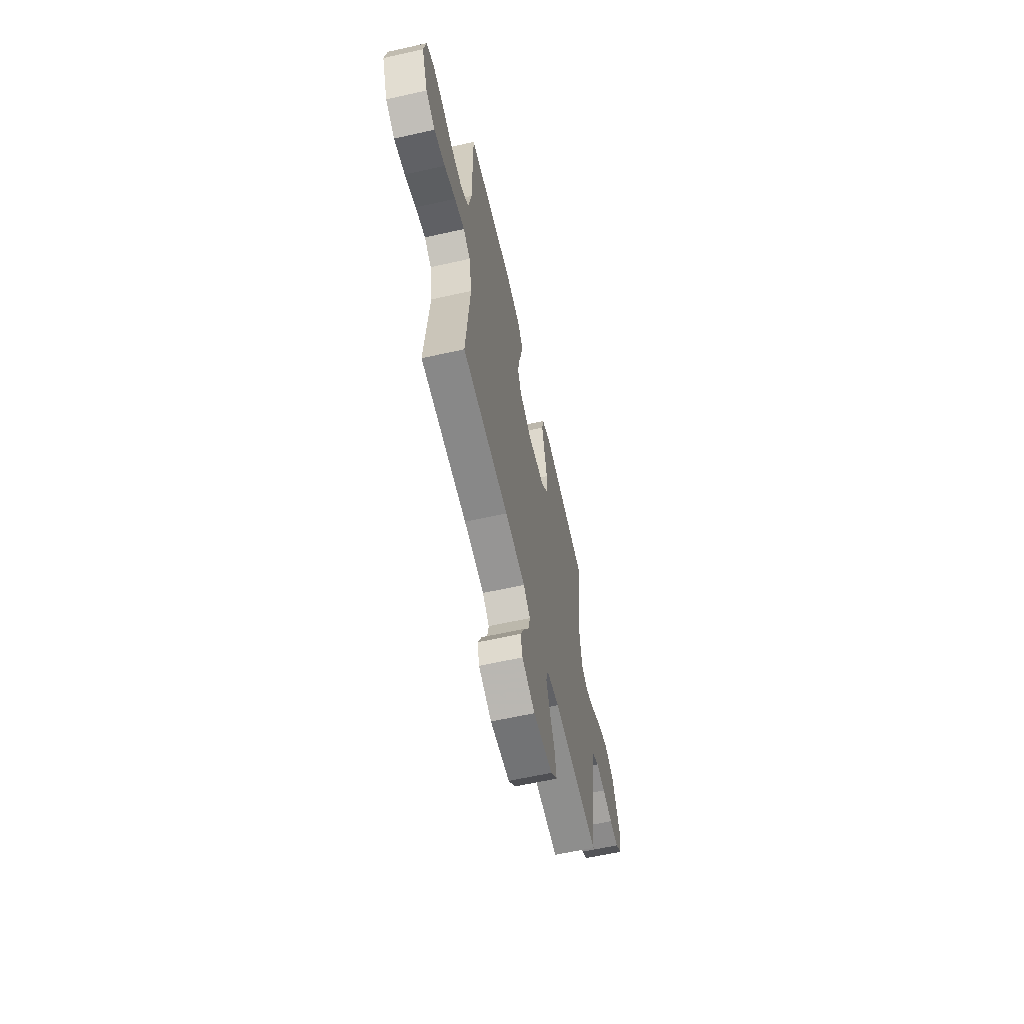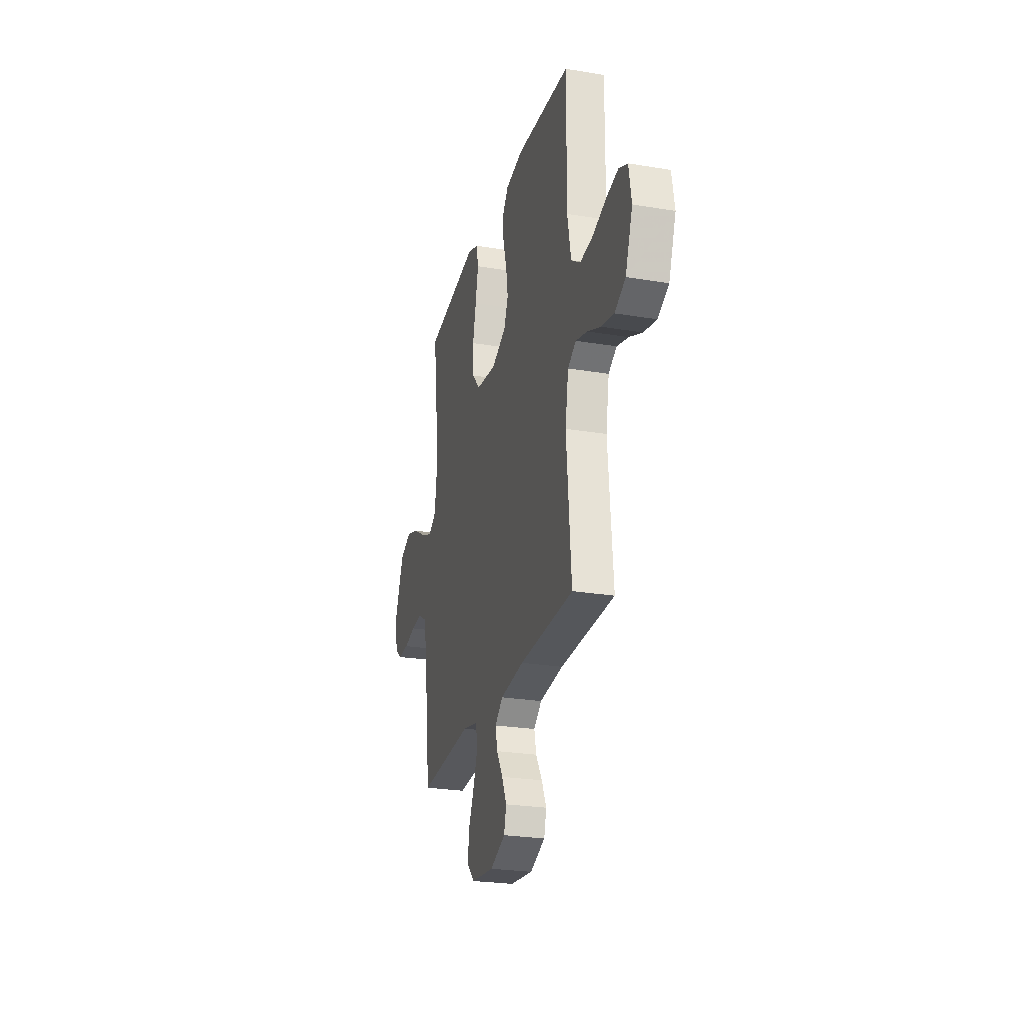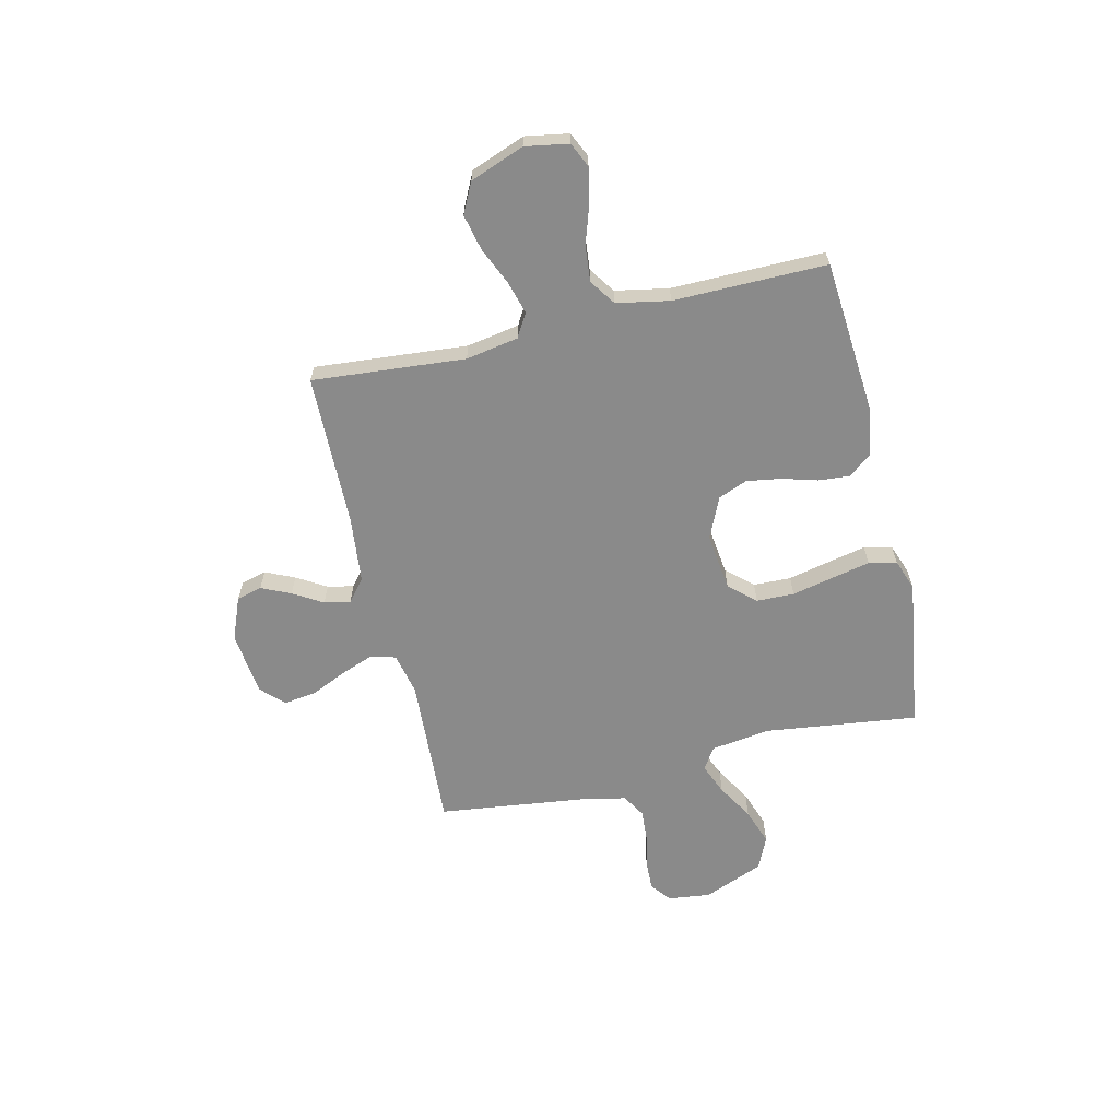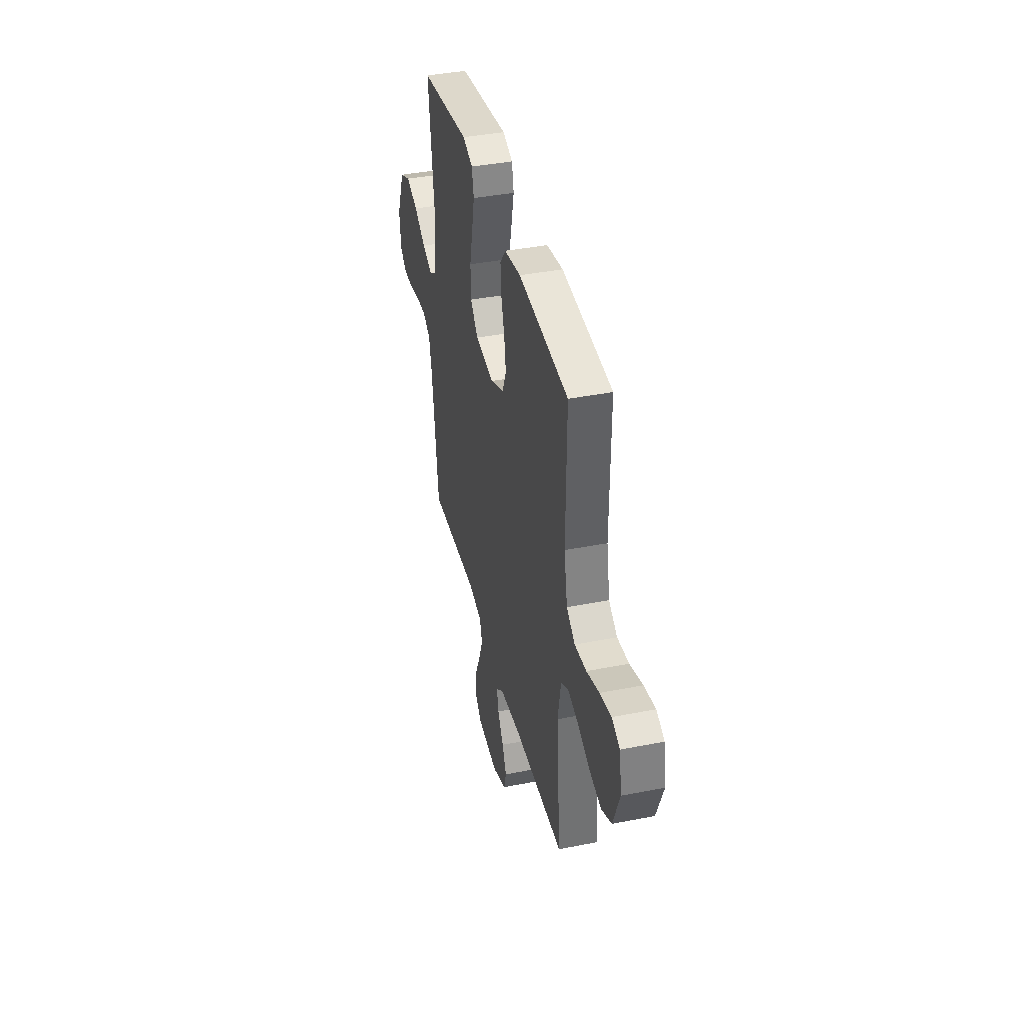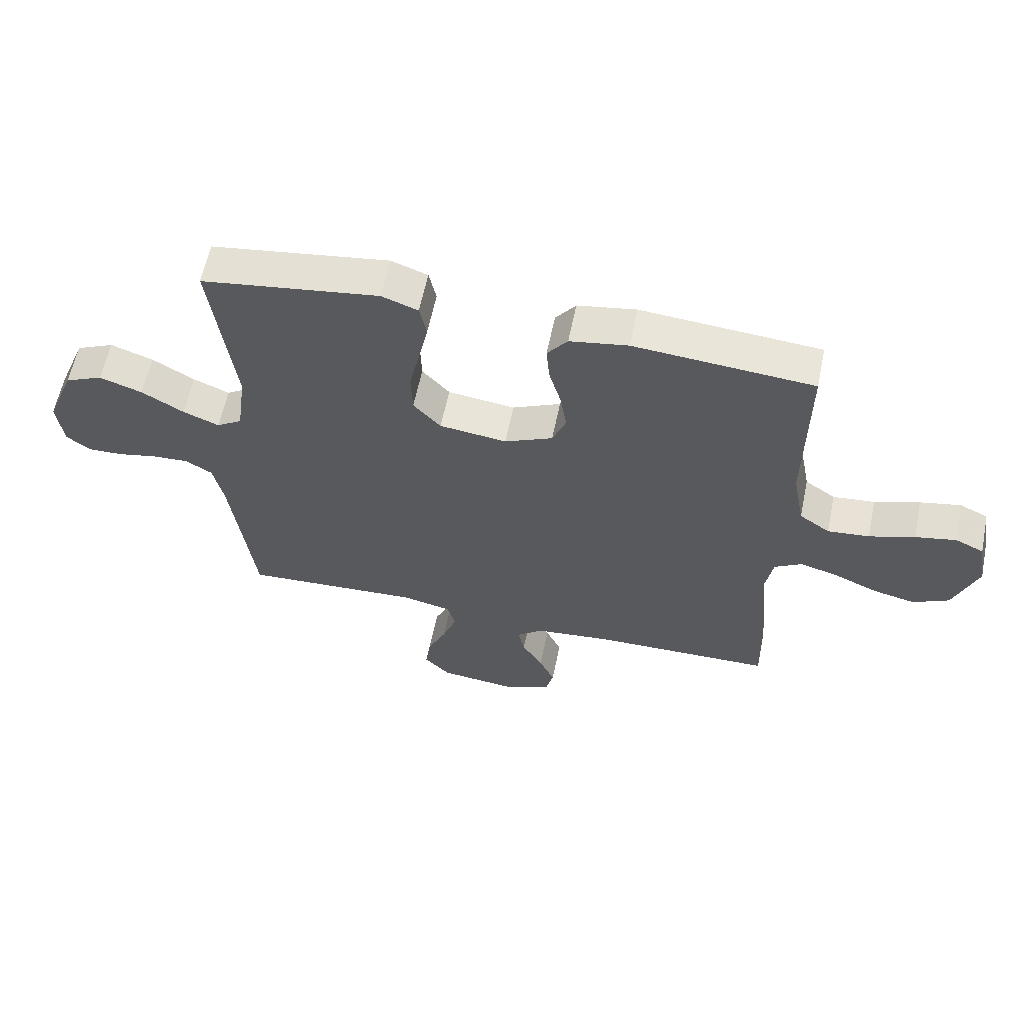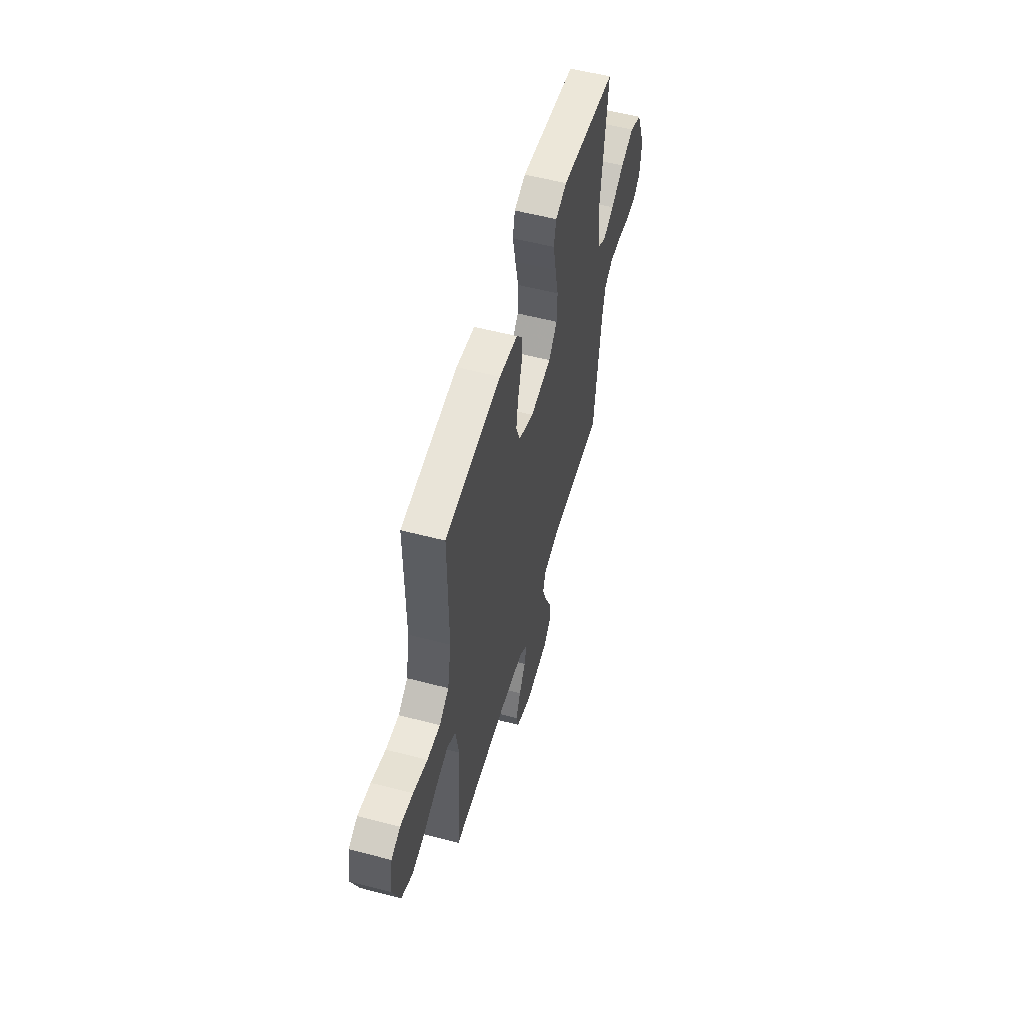
<metadata>
{"format":"obj","ext":"obj","renderer":"f3d","projection":"perspective","resolution":1024,"background":"white","views":[{"elev":-61.8,"azim":-77.2,"up":"+Z"},{"elev":-25.4,"azim":-105.0,"up":"+Z"},{"elev":-63.5,"azim":-76.7,"up":"+Y"},{"elev":40.0,"azim":-103.7,"up":"+Z"},{"elev":60.3,"azim":-168.4,"up":"+Z"},{"elev":55.4,"azim":-74.5,"up":"+Z"}]}
</metadata>
<code>
v -0.5 0.07 0.5
v -0.2 0.07 0.524
v -0.102 0.07 0.507
v -0.068 0.07 0.463
v -0.073 0.07 0.402
v -0.093 0.07 0.333
v -0.104 0.07 0.265
v -0.081 0.07 0.208
v 0 0.07 0.171
v 0.113 0.07 0.185
v 0.159 0.07 0.236
v 0.161 0.07 0.31
v 0.143 0.07 0.391
v 0.127 0.07 0.467
v 0.139 0.07 0.522
v 0.2 0.07 0.544
v 0.5 0.07 0.5
v 0.462 0.07 0.2
v 0.478 0.07 0.083
v 0.521 0.07 0.055
v 0.582 0.07 0.08
v 0.653 0.07 0.122
v 0.725 0.07 0.147
v 0.789 0.07 0.118
v 0.837 0.07 0
v 0.827 0.07 -0.084
v 0.787 0.07 -0.115
v 0.728 0.07 -0.113
v 0.662 0.07 -0.099
v 0.601 0.07 -0.095
v 0.555 0.07 -0.122
v 0.538 0.07 -0.2
v 0.5 0.07 -0.5
v 0.2 0.07 -0.483
v 0.118 0.07 -0.501
v 0.104 0.07 -0.549
v 0.128 0.07 -0.614
v 0.16 0.07 -0.684
v 0.169 0.07 -0.748
v 0.126 0.07 -0.792
v 0 0.07 -0.806
v -0.084 0.07 -0.772
v -0.097 0.07 -0.722
v -0.071 0.07 -0.665
v -0.036 0.07 -0.607
v -0.025 0.07 -0.556
v -0.069 0.07 -0.52
v -0.2 0.07 -0.506
v -0.5 0.07 -0.5
v -0.474 0.07 -0.2
v -0.492 0.07 -0.097
v -0.538 0.07 -0.07
v -0.602 0.07 -0.088
v -0.675 0.07 -0.12
v -0.746 0.07 -0.136
v -0.806 0.07 -0.106
v -0.846 0.07 0
v -0.831 0.07 0.085
v -0.783 0.07 0.107
v -0.715 0.07 0.093
v -0.639 0.07 0.068
v -0.569 0.07 0.061
v -0.518 0.07 0.096
v -0.498 0.07 0.2
v -0.5 0 0.5
v -0.2 0 0.524
v -0.102 0 0.507
v -0.068 0 0.463
v -0.073 0 0.402
v -0.093 0 0.333
v -0.104 0 0.265
v -0.081 0 0.208
v 0 0 0.171
v 0.113 0 0.185
v 0.159 0 0.236
v 0.161 0 0.31
v 0.143 0 0.391
v 0.127 0 0.467
v 0.139 0 0.522
v 0.2 0 0.544
v 0.5 0 0.5
v 0.462 0 0.2
v 0.478 0 0.083
v 0.521 0 0.055
v 0.582 0 0.08
v 0.653 0 0.122
v 0.725 0 0.147
v 0.789 0 0.118
v 0.837 0 0
v 0.827 0 -0.084
v 0.787 0 -0.115
v 0.728 0 -0.113
v 0.662 0 -0.099
v 0.601 0 -0.095
v 0.555 0 -0.122
v 0.538 0 -0.2
v 0.5 0 -0.5
v 0.2 0 -0.483
v 0.118 0 -0.501
v 0.104 0 -0.549
v 0.128 0 -0.614
v 0.16 0 -0.684
v 0.169 0 -0.748
v 0.126 0 -0.792
v 0 0 -0.806
v -0.084 0 -0.772
v -0.097 0 -0.722
v -0.071 0 -0.665
v -0.036 0 -0.607
v -0.025 0 -0.556
v -0.069 0 -0.52
v -0.2 0 -0.506
v -0.5 0 -0.5
v -0.474 0 -0.2
v -0.492 0 -0.097
v -0.538 0 -0.07
v -0.602 0 -0.088
v -0.675 0 -0.12
v -0.746 0 -0.136
v -0.806 0 -0.106
v -0.846 0 0
v -0.831 0 0.085
v -0.783 0 0.107
v -0.715 0 0.093
v -0.639 0 0.068
v -0.569 0 0.061
v -0.518 0 0.096
v -0.498 0 0.2
f 59 60 61
f 58 59 61
f 57 58 61
f 56 57 61
f 55 56 61
f 54 55 61
f 53 54 61
f 52 53 61 62
f 51 52 62 63
f 48 49 50
f 51 63 64
f 50 51 64
f 48 50 64
f 47 48 64
f 43 44 45
f 42 43 45
f 41 42 45
f 40 41 45
f 39 40 45
f 38 39 45
f 37 38 45
f 36 37 45 46
f 64 1 2
f 47 64 2
f 46 47 2
f 36 46 2
f 35 36 2
f 27 28 29
f 26 27 29
f 25 26 29
f 24 25 29
f 23 24 29
f 22 23 29
f 21 22 29
f 20 21 29 30
f 19 20 30 31
f 16 17 18
f 15 16 18
f 14 15 18
f 13 14 18
f 12 13 18
f 11 12 18 19
f 19 31 32
f 11 19 32
f 10 11 32
f 4 5 6
f 3 4 6
f 2 3 6
f 2 6 7
f 35 2 7
f 32 33 34
f 10 32 34
f 9 10 34
f 8 9 34 35
f 7 8 35
f 125 124 123
f 125 123 122
f 125 122 121
f 125 121 120
f 125 120 119
f 125 119 118
f 125 118 117
f 126 125 117 116
f 127 126 116 115
f 114 113 112
f 128 127 115
f 128 115 114
f 128 114 112
f 128 112 111
f 109 108 107
f 109 107 106
f 109 106 105
f 109 105 104
f 109 104 103
f 109 103 102
f 109 102 101
f 110 109 101 100
f 66 65 128
f 66 128 111
f 66 111 110
f 66 110 100
f 66 100 99
f 93 92 91
f 93 91 90
f 93 90 89
f 93 89 88
f 93 88 87
f 93 87 86
f 93 86 85
f 94 93 85 84
f 95 94 84 83
f 82 81 80
f 82 80 79
f 82 79 78
f 82 78 77
f 82 77 76
f 83 82 76 75
f 96 95 83
f 96 83 75
f 96 75 74
f 70 69 68
f 70 68 67
f 70 67 66
f 71 70 66
f 71 66 99
f 98 97 96
f 98 96 74
f 98 74 73
f 99 98 73 72
f 99 72 71
f 1 65 66 2
f 2 66 67 3
f 3 67 68 4
f 4 68 69 5
f 5 69 70 6
f 6 70 71 7
f 7 71 72 8
f 8 72 73 9
f 9 73 74 10
f 10 74 75 11
f 11 75 76 12
f 12 76 77 13
f 13 77 78 14
f 14 78 79 15
f 15 79 80 16
f 16 80 81 17
f 17 81 82 18
f 18 82 83 19
f 19 83 84 20
f 20 84 85 21
f 21 85 86 22
f 22 86 87 23
f 23 87 88 24
f 24 88 89 25
f 25 89 90 26
f 26 90 91 27
f 27 91 92 28
f 28 92 93 29
f 29 93 94 30
f 30 94 95 31
f 31 95 96 32
f 32 96 97 33
f 33 97 98 34
f 34 98 99 35
f 35 99 100 36
f 36 100 101 37
f 37 101 102 38
f 38 102 103 39
f 39 103 104 40
f 40 104 105 41
f 41 105 106 42
f 42 106 107 43
f 43 107 108 44
f 44 108 109 45
f 45 109 110 46
f 46 110 111 47
f 47 111 112 48
f 48 112 113 49
f 49 113 114 50
f 50 114 115 51
f 51 115 116 52
f 52 116 117 53
f 53 117 118 54
f 54 118 119 55
f 55 119 120 56
f 56 120 121 57
f 57 121 122 58
f 58 122 123 59
f 59 123 124 60
f 60 124 125 61
f 61 125 126 62
f 62 126 127 63
f 63 127 128 64
f 64 128 65 1

</code>
